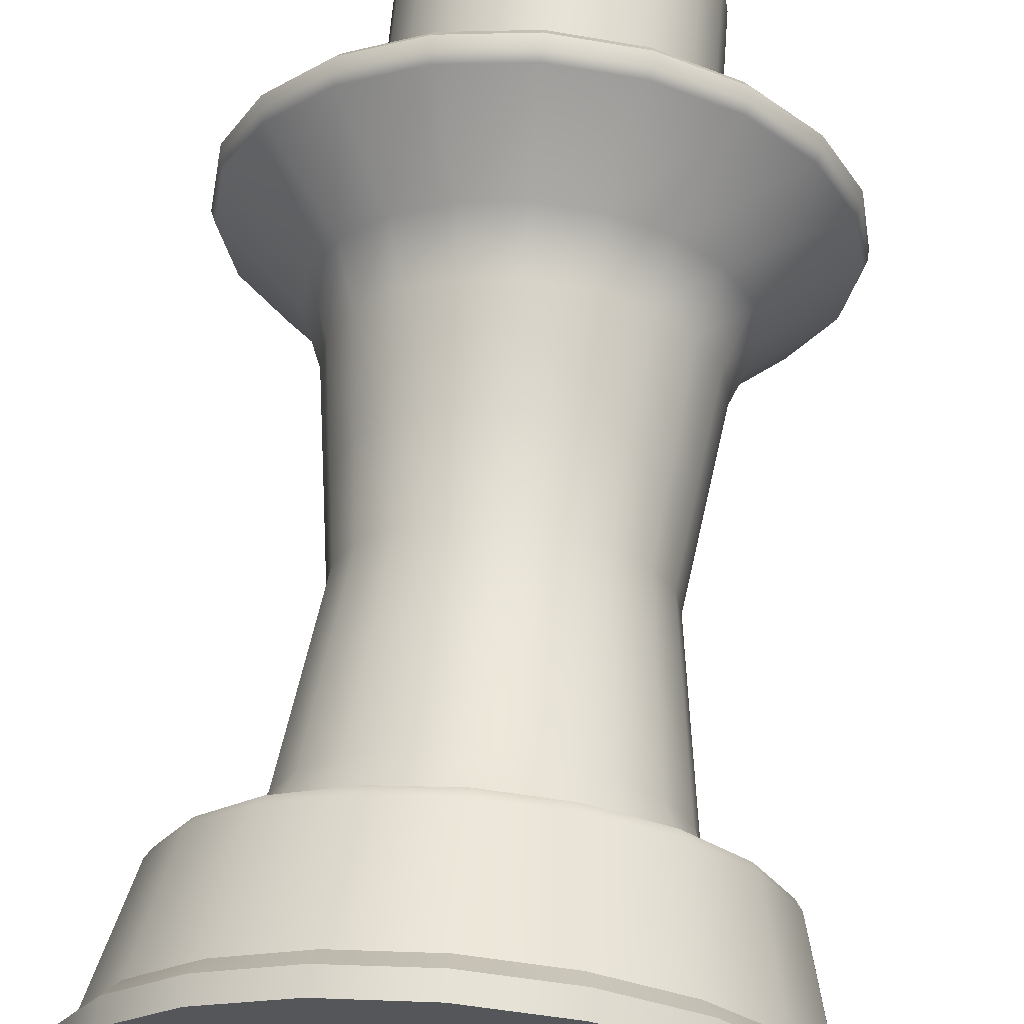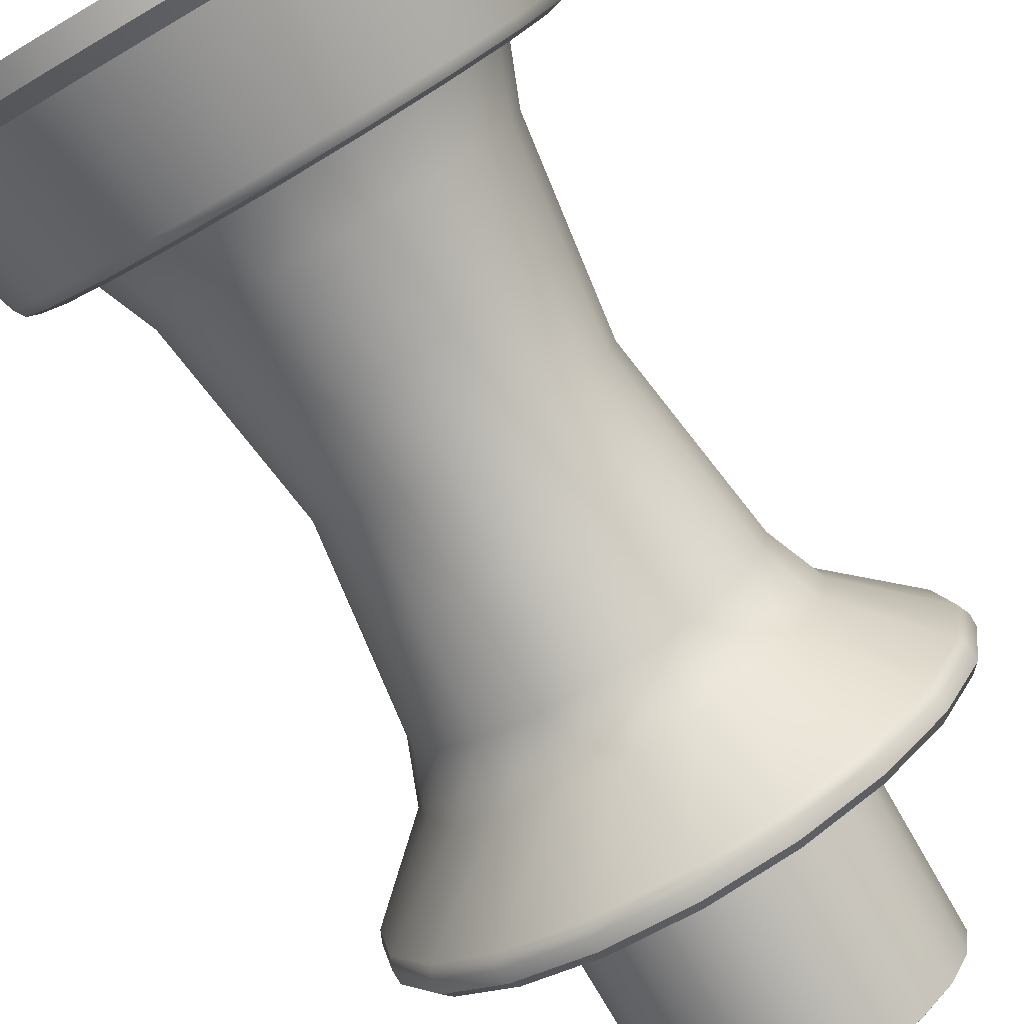
<metadata>
{"format":"obj","ext":"obj","renderer":"f3d","projection":"perspective","resolution":1024,"background":"white","views":[{"elev":63.8,"azim":4.9,"up":"+Z"},{"elev":-78.4,"azim":30.4,"up":"+Z"}]}
</metadata>
<code>
g default
v 0.005595 0.5339 0.01756
v 0.01052 0.5339 0.01504
v 0.01442 0.5339 0.01112
v 0.01693 0.5339 0.006169
v 0.01779 0.5339 0.000686
v 0.01693 0.5339 -0.004798
v 0.01442 0.5339 -0.009744
v 0.01052 0.5339 -0.01367
v 0.005595 0.5339 -0.01619
v 0.00014 0.5339 -0.01706
v -0.005315 0.5339 -0.01619
v -0.01024 0.5339 -0.01367
v -0.01414 0.5339 -0.009744
v -0.01665 0.5339 -0.004798
v -0.01751 0.5339 0.000686
v -0.01665 0.5339 0.006169
v -0.01414 0.5339 0.01112
v -0.01024 0.5339 0.01504
v -0.005315 0.5339 0.01756
v 0.00014 0.5339 0.01843
v 0.00014 0.5339 0.000686
v 0.00024 0.5607 0.000686
v 0.005458 0.5603 0.01756
v 0.005441 0.5605 0.01707
v 0.005117 0.5606 0.01587
v 0.01035 0.5602 0.01504
v 0.01019 0.5604 0.01462
v 0.009516 0.5605 0.01361
v 0.01422 0.5601 0.01112
v 0.01395 0.5603 0.01081
v 0.01301 0.5604 0.01007
v 0.01672 0.56 0.006169
v 0.01637 0.5603 0.006008
v 0.01525 0.5604 0.00562
v 0.01758 0.56 0.000686
v 0.0172 0.5603 0.000686
v 0.01602 0.5604 0.000686
v 0.01672 0.56 -0.004798
v 0.01637 0.5603 -0.004637
v 0.01525 0.5604 -0.00425
v 0.01422 0.5601 -0.009744
v 0.01395 0.5603 -0.009439
v 0.01301 0.5604 -0.008701
v 0.01035 0.5602 -0.01367
v 0.01019 0.5604 -0.01325
v 0.009516 0.5605 -0.01223
v 0.005458 0.5603 -0.01619
v 0.005441 0.5605 -0.0157
v 0.005117 0.5606 -0.0145
v 4e-05 0.5604 -0.01706
v 0.000182 0.5606 -0.01654
v 0.00024 0.5607 -0.01528
v -0.005379 0.5605 -0.01619
v -0.005079 0.5607 -0.0157
v -0.004637 0.5608 -0.0145
v -0.01027 0.5606 -0.01367
v -0.009823 0.5608 -0.01325
v -0.009037 0.5609 -0.01223
v -0.01415 0.5607 -0.009744
v -0.01359 0.5609 -0.009439
v -0.01253 0.561 -0.008701
v -0.01664 0.5607 -0.004798
v -0.01601 0.561 -0.004637
v -0.01477 0.561 -0.00425
v -0.0175 0.5608 0.000686
v -0.01684 0.561 0.000686
v -0.01554 0.561 0.000686
v -0.01664 0.5607 0.006169
v -0.01601 0.561 0.006008
v -0.01477 0.561 0.00562
v -0.01415 0.5607 0.01112
v -0.01359 0.5609 0.01081
v -0.01253 0.561 0.01007
v -0.01027 0.5606 0.01504
v -0.009823 0.5608 0.01462
v -0.009037 0.5609 0.01361
v -0.005379 0.5605 0.01756
v -0.005079 0.5607 0.01707
v -0.004637 0.5608 0.01587
v 4e-05 0.5604 0.01843
v 0.000182 0.5606 0.01791
v 0.00024 0.5607 0.01666
v 0.01128 0.439 0.0347
v 0.02145 0.439 0.02952
v 0.02952 0.439 0.02145
v 0.0347 0.439 0.01128
v 0.03649 0.439 0
v 0.0347 0.439 -0.01128
v 0.02952 0.439 -0.02145
v 0.02145 0.439 -0.02952
v 0.01128 0.439 -0.0347
v -0 0.439 -0.03649
v -0.01128 0.439 -0.0347
v -0.02145 0.439 -0.02952
v -0.02952 0.439 -0.02145
v -0.0347 0.439 -0.01128
v -0.03649 0.439 0
v -0.0347 0.439 0.01128
v -0.02952 0.439 0.02145
v -0.02145 0.439 0.02952
v -0.01128 0.439 0.0347
v -0 0.439 0.03649
v -0 0.439 0
v 0.01128 0.4418 0.0347
v 0.01069 0.4436 0.0329
v 0.02145 0.4418 0.02952
v 0.02033 0.4436 0.02799
v 0.02952 0.4418 0.02145
v 0.02799 0.4436 0.02033
v 0.0347 0.4418 0.01128
v 0.0329 0.4436 0.01069
v 0.03649 0.4418 0
v 0.03459 0.4436 0
v 0.0347 0.4418 -0.01128
v 0.0329 0.4436 -0.01069
v 0.02952 0.4418 -0.02145
v 0.02799 0.4436 -0.02033
v 0.02145 0.4418 -0.02952
v 0.02033 0.4436 -0.02799
v 0.01128 0.4418 -0.0347
v 0.01069 0.4436 -0.0329
v -0 0.4418 -0.03649
v -0 0.4436 -0.03459
v -0.01128 0.4418 -0.0347
v -0.01069 0.4436 -0.0329
v -0.02145 0.4418 -0.02952
v -0.02033 0.4436 -0.02799
v -0.02952 0.4418 -0.02145
v -0.02799 0.4436 -0.02033
v -0.0347 0.4418 -0.01128
v -0.0329 0.4436 -0.01069
v -0.03649 0.4418 0
v -0.03459 0.4436 0
v -0.0347 0.4418 0.01128
v -0.0329 0.4436 0.01069
v -0.02952 0.4418 0.02145
v -0.02799 0.4436 0.02033
v -0.02145 0.4418 0.02952
v -0.02033 0.4436 0.02799
v -0.01128 0.4418 0.0347
v -0.01069 0.4436 0.0329
v -0 0.4418 0.03649
v -0 0.4436 0.03459
v 0.01688 0.46 0.02323
v 0.01767 0.4596 0.02432
v 0.01813 0.4584 0.02495
v 0.009531 0.4584 0.02933
v 0.00929 0.4596 0.02859
v 0.008873 0.46 0.02731
v 0.02323 0.46 0.01688
v 0.02432 0.4596 0.01767
v 0.02495 0.4584 0.01813
v 0.02731 0.46 0.008873
v 0.02859 0.4596 0.00929
v 0.02933 0.4584 0.009531
v 0.02872 0.46 0
v 0.03006 0.4596 0
v 0.03084 0.4584 0
v 0.02731 0.46 -0.008873
v 0.02859 0.4596 -0.00929
v 0.02933 0.4584 -0.009531
v 0.02323 0.46 -0.01688
v 0.02432 0.4596 -0.01767
v 0.02495 0.4584 -0.01813
v 0.01688 0.46 -0.02323
v 0.01767 0.4596 -0.02432
v 0.01813 0.4584 -0.02495
v 0.008873 0.46 -0.02731
v 0.00929 0.4596 -0.02859
v 0.009531 0.4584 -0.02933
v -0 0.46 -0.02872
v -0 0.4596 -0.03006
v -0 0.4584 -0.03084
v -0.008873 0.46 -0.02731
v -0.00929 0.4596 -0.02859
v -0.009531 0.4584 -0.02933
v -0.01688 0.46 -0.02323
v -0.01767 0.4596 -0.02432
v -0.01813 0.4584 -0.02495
v -0.02323 0.46 -0.01688
v -0.02432 0.4596 -0.01767
v -0.02495 0.4584 -0.01813
v -0.02731 0.46 -0.008873
v -0.02859 0.4596 -0.00929
v -0.02933 0.4584 -0.009531
v -0.02872 0.46 0
v -0.03006 0.4596 0
v -0.03084 0.4584 0
v -0.02731 0.46 0.008873
v -0.02859 0.4596 0.00929
v -0.02933 0.4584 0.009531
v -0.02323 0.46 0.01688
v -0.02432 0.4596 0.01767
v -0.02495 0.4584 0.01813
v -0.01688 0.46 0.02323
v -0.01767 0.4596 0.02432
v -0.01813 0.4584 0.02495
v -0.008873 0.46 0.02731
v -0.00929 0.4596 0.02859
v -0.009531 0.4584 0.02933
v -0 0.46 0.02872
v -0 0.4596 0.03006
v -0 0.4584 0.03084
v 0.01358 0.46 0.01869
v 0.007137 0.46 0.02197
v 0.01869 0.46 0.01358
v 0.02197 0.46 0.007137
v 0.0231 0.46 0
v 0.02197 0.46 -0.007137
v 0.01869 0.46 -0.01358
v 0.01358 0.46 -0.01869
v 0.007137 0.46 -0.02197
v -0 0.46 -0.0231
v -0.007137 0.46 -0.02197
v -0.01358 0.46 -0.01869
v -0.01869 0.46 -0.01358
v -0.02197 0.46 -0.007137
v -0.0231 0.46 0
v -0.02197 0.46 0.007137
v -0.01869 0.46 0.01358
v -0.01358 0.46 0.01869
v -0.007137 0.46 0.02197
v -0 0.46 0.0231
v 0.01358 0.5211 0.01869
v 0.007137 0.5211 0.02197
v 0.01869 0.5211 0.01358
v 0.02197 0.5211 0.007137
v 0.0231 0.5211 0
v 0.02197 0.5211 -0.007137
v 0.01869 0.5211 -0.01358
v 0.01358 0.5211 -0.01869
v 0.007137 0.5211 -0.02197
v -0 0.5211 -0.0231
v -0.007137 0.5211 -0.02197
v -0.01358 0.5211 -0.01869
v -0.01869 0.5211 -0.01358
v -0.02197 0.5211 -0.007137
v -0.0231 0.5211 0
v -0.02197 0.5211 0.007137
v -0.01869 0.5211 0.01358
v -0.01358 0.5211 0.01869
v -0.007137 0.5211 0.02197
v -0 0.5211 0.0231
v 0.01703 0.534 0.02344
v 0.008952 0.534 0.02755
v -0 0.534 0
v 0.02344 0.534 0.01703
v 0.02755 0.534 0.008952
v 0.02897 0.534 0
v 0.02755 0.534 -0.008952
v 0.02344 0.534 -0.01703
v 0.01703 0.534 -0.02344
v 0.008952 0.534 -0.02755
v -0 0.534 -0.02897
v -0.008952 0.534 -0.02755
v -0.01703 0.534 -0.02344
v -0.02344 0.534 -0.01703
v -0.02755 0.534 -0.008952
v -0.02897 0.534 0
v -0.02755 0.534 0.008952
v -0.02344 0.534 0.01703
v -0.01703 0.534 0.02344
v -0.008952 0.534 0.02755
v -0 0.534 0.02897
v 0.01196 0.4669 0.01646
v 0.01091 0.4797 0.01502
v 0.01005 0.4905 0.01383
v 0.01091 0.5013 0.01502
v 0.01196 0.5142 0.01646
v 0.01646 0.5142 0.01196
v 0.01502 0.5013 0.01091
v 0.01383 0.4905 0.01005
v 0.01502 0.4797 0.01091
v 0.01646 0.4669 0.01196
v 0.01935 0.5142 0.006286
v 0.01766 0.5013 0.005737
v 0.01626 0.4905 0.005282
v 0.01766 0.4797 0.005737
v 0.01935 0.4669 0.006286
v 0.02034 0.5142 0
v 0.01857 0.5013 0
v 0.01709 0.4905 0
v 0.01857 0.4797 0
v 0.02034 0.4669 0
v 0.01935 0.5142 -0.006286
v 0.01766 0.5013 -0.005738
v 0.01626 0.4905 -0.005283
v 0.01766 0.4797 -0.005738
v 0.01935 0.4669 -0.006286
v 0.01646 0.5142 -0.01196
v 0.01502 0.5013 -0.01091
v 0.01383 0.4905 -0.01005
v 0.01502 0.4797 -0.01091
v 0.01646 0.4669 -0.01196
v 0.01196 0.5142 -0.01646
v 0.01091 0.5013 -0.01502
v 0.01005 0.4905 -0.01383
v 0.01091 0.4797 -0.01502
v 0.01196 0.4669 -0.01646
v 0.006286 0.5142 -0.01935
v 0.005738 0.5013 -0.01766
v 0.005283 0.4905 -0.01626
v 0.005738 0.4797 -0.01766
v 0.006286 0.4669 -0.01935
v -0 0.5142 -0.02034
v -0 0.5013 -0.01857
v -0 0.4905 -0.01709
v -0 0.4797 -0.01857
v -0 0.4669 -0.02034
v -0.006286 0.5142 -0.01935
v -0.005738 0.5013 -0.01766
v -0.005283 0.4905 -0.01626
v -0.005738 0.4797 -0.01766
v -0.006286 0.4669 -0.01935
v -0.01196 0.5142 -0.01646
v -0.01091 0.5013 -0.01502
v -0.01005 0.4905 -0.01383
v -0.01091 0.4797 -0.01502
v -0.01196 0.4669 -0.01646
v -0.01646 0.5142 -0.01196
v -0.01502 0.5013 -0.01091
v -0.01383 0.4905 -0.01005
v -0.01502 0.4797 -0.01091
v -0.01646 0.4669 -0.01196
v -0.01935 0.5142 -0.006286
v -0.01766 0.5013 -0.005738
v -0.01626 0.4905 -0.005283
v -0.01766 0.4797 -0.005738
v -0.01935 0.4669 -0.006286
v -0.02034 0.5142 0
v -0.01857 0.5013 0
v -0.01709 0.4905 0
v -0.01857 0.4797 0
v -0.02034 0.4669 0
v -0.01935 0.5142 0.006286
v -0.01766 0.5013 0.005737
v -0.01626 0.4905 0.005282
v -0.01766 0.4797 0.005737
v -0.01935 0.4669 0.006286
v -0.01646 0.5142 0.01196
v -0.01502 0.5013 0.01091
v -0.01383 0.4905 0.01005
v -0.01502 0.4797 0.01091
v -0.01646 0.4669 0.01196
v -0.01196 0.5142 0.01646
v -0.01091 0.5013 0.01502
v -0.01005 0.4905 0.01383
v -0.01091 0.4797 0.01502
v -0.01196 0.4669 0.01646
v -0.006286 0.5142 0.01935
v -0.005738 0.5013 0.01766
v -0.005283 0.4905 0.01626
v -0.005738 0.4797 0.01766
v -0.006286 0.4669 0.01935
v -0 0.5142 0.02034
v -0 0.5013 0.01857
v -0 0.4905 0.01709
v -0 0.4797 0.01857
v -0 0.4669 0.02034
v 0.006286 0.5142 0.01935
v 0.005738 0.5013 0.01766
v 0.005283 0.4905 0.01626
v 0.005738 0.4797 0.01766
v 0.006286 0.4669 0.01935
v 0.01931 0.53 0.02658
v 0.01966 0.5314 0.02705
v 0.01015 0.53 0.03125
v 0.01033 0.5314 0.0318
v 0.02658 0.53 0.01931
v 0.02705 0.5314 0.01966
v 0.03125 0.53 0.01015
v 0.0318 0.5314 0.01033
v 0.03286 0.53 0
v 0.03344 0.5314 0
v 0.03125 0.53 -0.01015
v 0.0318 0.5314 -0.01033
v 0.02658 0.53 -0.01931
v 0.02705 0.5314 -0.01966
v 0.01931 0.53 -0.02658
v 0.01966 0.5314 -0.02705
v 0.01015 0.53 -0.03125
v 0.01033 0.5314 -0.0318
v -0 0.53 -0.03286
v -0 0.5314 -0.03344
v -0.01015 0.53 -0.03125
v -0.01033 0.5314 -0.0318
v -0.01931 0.53 -0.02658
v -0.01966 0.5314 -0.02705
v -0.02658 0.53 -0.01931
v -0.02705 0.5314 -0.01966
v -0.03125 0.53 -0.01015
v -0.0318 0.5314 -0.01033
v -0.03286 0.53 0
v -0.03344 0.5314 0
v -0.03125 0.53 0.01015
v -0.0318 0.5314 0.01033
v -0.02658 0.53 0.01931
v -0.02705 0.5314 0.01966
v -0.01931 0.53 0.02658
v -0.01966 0.5314 0.02705
v -0.01015 0.53 0.03125
v -0.01033 0.5314 0.0318
v -0 0.53 0.03286
v -0 0.5314 0.03344
v 0.01966 0.533 0.02705
v 0.01905 0.534 0.02622
v 0.01033 0.533 0.0318
v 0.01001 0.534 0.03082
v 0.02705 0.533 0.01966
v 0.02622 0.534 0.01905
v 0.0318 0.533 0.01033
v 0.03082 0.534 0.01001
v 0.03344 0.533 0
v 0.03241 0.534 0
v 0.0318 0.533 -0.01033
v 0.03082 0.534 -0.01001
v 0.02705 0.533 -0.01966
v 0.02622 0.534 -0.01905
v 0.01966 0.533 -0.02705
v 0.01905 0.534 -0.02622
v 0.01033 0.533 -0.0318
v 0.01001 0.534 -0.03082
v -0 0.533 -0.03344
v -0 0.534 -0.03241
v -0.01033 0.533 -0.0318
v -0.01001 0.534 -0.03082
v -0.01966 0.533 -0.02705
v -0.01905 0.534 -0.02622
v -0.02705 0.533 -0.01966
v -0.02622 0.534 -0.01905
v -0.0318 0.533 -0.01033
v -0.03082 0.534 -0.01001
v -0.03344 0.533 0
v -0.03241 0.534 0
v -0.0318 0.533 0.01033
v -0.03082 0.534 0.01001
v -0.02705 0.533 0.01966
v -0.02622 0.534 0.01905
v -0.01966 0.533 0.02705
v -0.01905 0.534 0.02622
v -0.01033 0.533 0.0318
v -0.01001 0.534 0.03082
v -0 0.533 0.03344
v -0 0.534 0.03241
g VELA_Pequena_MESH
f 2 1 21
f 3 2 21
f 4 3 21
f 5 4 21
f 6 5 21
f 7 6 21
f 8 7 21
f 9 8 21
f 10 9 21
f 11 10 21
f 12 11 21
f 13 12 21
f 14 13 21
f 15 14 21
f 16 15 21
f 17 16 21
f 18 17 21
f 19 18 21
f 20 19 21
f 1 20 21
f 1 2 26 23
f 2 3 29 26
f 3 4 32 29
f 4 5 35 32
f 5 6 38 35
f 6 7 41 38
f 7 8 44 41
f 8 9 47 44
f 9 10 50 47
f 10 11 53 50
f 11 12 56 53
f 12 13 59 56
f 13 14 62 59
f 14 15 65 62
f 15 16 68 65
f 16 17 71 68
f 17 18 74 71
f 18 19 77 74
f 19 20 80 77
f 20 1 23 80
f 25 28 22
f 28 31 22
f 31 34 22
f 34 37 22
f 37 40 22
f 40 43 22
f 43 46 22
f 46 49 22
f 49 52 22
f 52 55 22
f 55 58 22
f 58 61 22
f 61 64 22
f 64 67 22
f 67 70 22
f 70 73 22
f 73 76 22
f 76 79 22
f 79 82 22
f 82 25 22
f 23 24 81 80
f 24 25 82 81
f 25 24 27 28
f 24 23 26 27
f 28 27 30 31
f 27 26 29 30
f 31 30 33 34
f 30 29 32 33
f 34 33 36 37
f 33 32 35 36
f 37 36 39 40
f 36 35 38 39
f 40 39 42 43
f 39 38 41 42
f 43 42 45 46
f 42 41 44 45
f 46 45 48 49
f 45 44 47 48
f 49 48 51 52
f 48 47 50 51
f 52 51 54 55
f 51 50 53 54
f 55 54 57 58
f 54 53 56 57
f 58 57 60 61
f 57 56 59 60
f 61 60 63 64
f 60 59 62 63
f 64 63 66 67
f 63 62 65 66
f 67 66 69 70
f 66 65 68 69
f 70 69 72 73
f 69 68 71 72
f 73 72 75 76
f 72 71 74 75
f 76 75 78 79
f 75 74 77 78
f 79 78 81 82
f 78 77 80 81
f 84 83 103
f 85 84 103
f 86 85 103
f 87 86 103
f 88 87 103
f 89 88 103
f 90 89 103
f 91 90 103
f 92 91 103
f 93 92 103
f 94 93 103
f 95 94 103
f 96 95 103
f 97 96 103
f 98 97 103
f 99 98 103
f 100 99 103
f 101 100 103
f 102 101 103
f 83 102 103
f 104 105 143 142
f 105 104 106 107
f 107 106 108 109
f 109 108 110 111
f 111 110 112 113
f 113 112 114 115
f 115 114 116 117
f 117 116 118 119
f 119 118 120 121
f 121 120 122 123
f 123 122 124 125
f 125 124 126 127
f 127 126 128 129
f 129 128 130 131
f 131 130 132 133
f 133 132 134 135
f 135 134 136 137
f 137 136 138 139
f 139 138 140 141
f 141 140 142 143
f 83 84 106 104
f 84 85 108 106
f 85 86 110 108
f 86 87 112 110
f 87 88 114 112
f 88 89 116 114
f 89 90 118 116
f 90 91 120 118
f 91 92 122 120
f 92 93 124 122
f 93 94 126 124
f 94 95 128 126
f 95 96 130 128
f 96 97 132 130
f 97 98 134 132
f 98 99 136 134
f 99 100 138 136
f 100 101 140 138
f 101 102 142 140
f 102 83 104 142
f 146 145 148 147
f 145 144 149 148
f 245 244 246
f 244 247 246
f 247 248 246
f 248 249 246
f 249 250 246
f 250 251 246
f 251 252 246
f 252 253 246
f 253 254 246
f 254 255 246
f 255 256 246
f 256 257 246
f 257 258 246
f 258 259 246
f 259 260 246
f 260 261 246
f 261 262 246
f 262 263 246
f 263 264 246
f 264 245 246
f 105 107 146 147
f 107 109 152 146
f 109 111 155 152
f 111 113 158 155
f 113 115 161 158
f 115 117 164 161
f 117 119 167 164
f 119 121 170 167
f 121 123 173 170
f 123 125 176 173
f 125 127 179 176
f 127 129 182 179
f 129 131 185 182
f 131 133 188 185
f 133 135 191 188
f 135 137 194 191
f 137 139 197 194
f 139 141 200 197
f 141 143 203 200
f 143 105 147 203
f 144 145 151 150
f 145 146 152 151
f 150 151 154 153
f 151 152 155 154
f 153 154 157 156
f 154 155 158 157
f 156 157 160 159
f 157 158 161 160
f 159 160 163 162
f 160 161 164 163
f 162 163 166 165
f 163 164 167 166
f 165 166 169 168
f 166 167 170 169
f 168 169 172 171
f 169 170 173 172
f 171 172 175 174
f 172 173 176 175
f 174 175 178 177
f 175 176 179 178
f 177 178 181 180
f 178 179 182 181
f 180 181 184 183
f 181 182 185 184
f 183 184 187 186
f 184 185 188 187
f 186 187 190 189
f 187 188 191 190
f 189 190 193 192
f 190 191 194 193
f 192 193 196 195
f 193 194 197 196
f 195 196 199 198
f 196 197 200 199
f 198 199 202 201
f 199 200 203 202
f 147 148 202 203
f 148 149 201 202
f 149 144 204 205
f 144 150 206 204
f 150 153 207 206
f 153 156 208 207
f 156 159 209 208
f 159 162 210 209
f 162 165 211 210
f 165 168 212 211
f 168 171 213 212
f 171 174 214 213
f 174 177 215 214
f 177 180 216 215
f 180 183 217 216
f 183 186 218 217
f 186 189 219 218
f 189 192 220 219
f 192 195 221 220
f 195 198 222 221
f 198 201 223 222
f 201 149 205 223
f 269 268 271 270
f 268 267 272 271
f 267 266 273 272
f 266 265 274 273
f 360 269 224 225
f 269 270 226 224
f 270 275 227 226
f 275 280 228 227
f 280 285 229 228
f 285 290 230 229
f 290 295 231 230
f 295 300 232 231
f 300 305 233 232
f 305 310 234 233
f 310 315 235 234
f 315 320 236 235
f 320 325 237 236
f 325 330 238 237
f 330 335 239 238
f 335 340 240 239
f 340 345 241 240
f 345 350 242 241
f 350 355 243 242
f 355 360 225 243
f 204 206 274 265
f 206 207 279 274
f 207 208 284 279
f 208 209 289 284
f 209 210 294 289
f 210 211 299 294
f 211 212 304 299
f 212 213 309 304
f 213 214 314 309
f 214 215 319 314
f 215 216 324 319
f 216 217 329 324
f 217 218 334 329
f 218 219 339 334
f 219 220 344 339
f 220 221 349 344
f 221 222 354 349
f 222 223 359 354
f 223 205 364 359
f 205 204 265 364
f 273 274 279 278
f 272 273 278 277
f 270 271 276 275
f 271 272 277 276
f 278 279 284 283
f 277 278 283 282
f 275 276 281 280
f 276 277 282 281
f 283 284 289 288
f 282 283 288 287
f 280 281 286 285
f 281 282 287 286
f 288 289 294 293
f 287 288 293 292
f 285 286 291 290
f 286 287 292 291
f 293 294 299 298
f 292 293 298 297
f 290 291 296 295
f 291 292 297 296
f 298 299 304 303
f 297 298 303 302
f 295 296 301 300
f 296 297 302 301
f 303 304 309 308
f 302 303 308 307
f 300 301 306 305
f 301 302 307 306
f 308 309 314 313
f 307 308 313 312
f 305 306 311 310
f 306 307 312 311
f 313 314 319 318
f 312 313 318 317
f 310 311 316 315
f 311 312 317 316
f 318 319 324 323
f 317 318 323 322
f 315 316 321 320
f 316 317 322 321
f 323 324 329 328
f 322 323 328 327
f 320 321 326 325
f 321 322 327 326
f 328 329 334 333
f 327 328 333 332
f 325 326 331 330
f 326 327 332 331
f 333 334 339 338
f 332 333 338 337
f 330 331 336 335
f 331 332 337 336
f 338 339 344 343
f 337 338 343 342
f 335 336 341 340
f 336 337 342 341
f 343 344 349 348
f 342 343 348 347
f 340 341 346 345
f 341 342 347 346
f 348 349 354 353
f 347 348 353 352
f 345 346 351 350
f 346 347 352 351
f 353 354 359 358
f 352 353 358 357
f 350 351 356 355
f 351 352 357 356
f 358 359 364 363
f 357 358 363 362
f 355 356 361 360
f 356 357 362 361
f 265 266 363 364
f 266 267 362 363
f 267 268 361 362
f 268 269 360 361
f 365 366 368 367
f 366 365 369 370
f 367 368 404 403
f 370 369 371 372
f 372 371 373 374
f 374 373 375 376
f 376 375 377 378
f 378 377 379 380
f 380 379 381 382
f 382 381 383 384
f 384 383 385 386
f 386 385 387 388
f 388 387 389 390
f 390 389 391 392
f 392 391 393 394
f 394 393 395 396
f 396 395 397 398
f 398 397 399 400
f 400 399 401 402
f 402 401 403 404
f 405 406 408 407
f 406 405 409 410
f 407 408 444 443
f 410 409 411 412
f 412 411 413 414
f 414 413 415 416
f 416 415 417 418
f 418 417 419 420
f 420 419 421 422
f 422 421 423 424
f 424 423 425 426
f 426 425 427 428
f 428 427 429 430
f 430 429 431 432
f 432 431 433 434
f 434 433 435 436
f 436 435 437 438
f 438 437 439 440
f 440 439 441 442
f 442 441 443 444
f 225 224 365 367
f 224 226 369 365
f 226 227 371 369
f 227 228 373 371
f 228 229 375 373
f 229 230 377 375
f 230 231 379 377
f 231 232 381 379
f 232 233 383 381
f 233 234 385 383
f 234 235 387 385
f 235 236 389 387
f 236 237 391 389
f 237 238 393 391
f 238 239 395 393
f 239 240 397 395
f 240 241 399 397
f 241 242 401 399
f 242 243 403 401
f 243 225 367 403
f 368 366 405 407
f 366 370 409 405
f 370 372 411 409
f 372 374 413 411
f 374 376 415 413
f 376 378 417 415
f 378 380 419 417
f 380 382 421 419
f 382 384 423 421
f 384 386 425 423
f 386 388 427 425
f 388 390 429 427
f 390 392 431 429
f 392 394 433 431
f 394 396 435 433
f 396 398 437 435
f 398 400 439 437
f 400 402 441 439
f 402 404 443 441
f 404 368 407 443
f 408 406 244 245
f 406 410 247 244
f 410 412 248 247
f 412 414 249 248
f 414 416 250 249
f 416 418 251 250
f 418 420 252 251
f 420 422 253 252
f 422 424 254 253
f 424 426 255 254
f 426 428 256 255
f 428 430 257 256
f 430 432 258 257
f 432 434 259 258
f 434 436 260 259
f 436 438 261 260
f 438 440 262 261
f 440 442 263 262
f 442 444 264 263
f 444 408 245 264

</code>
